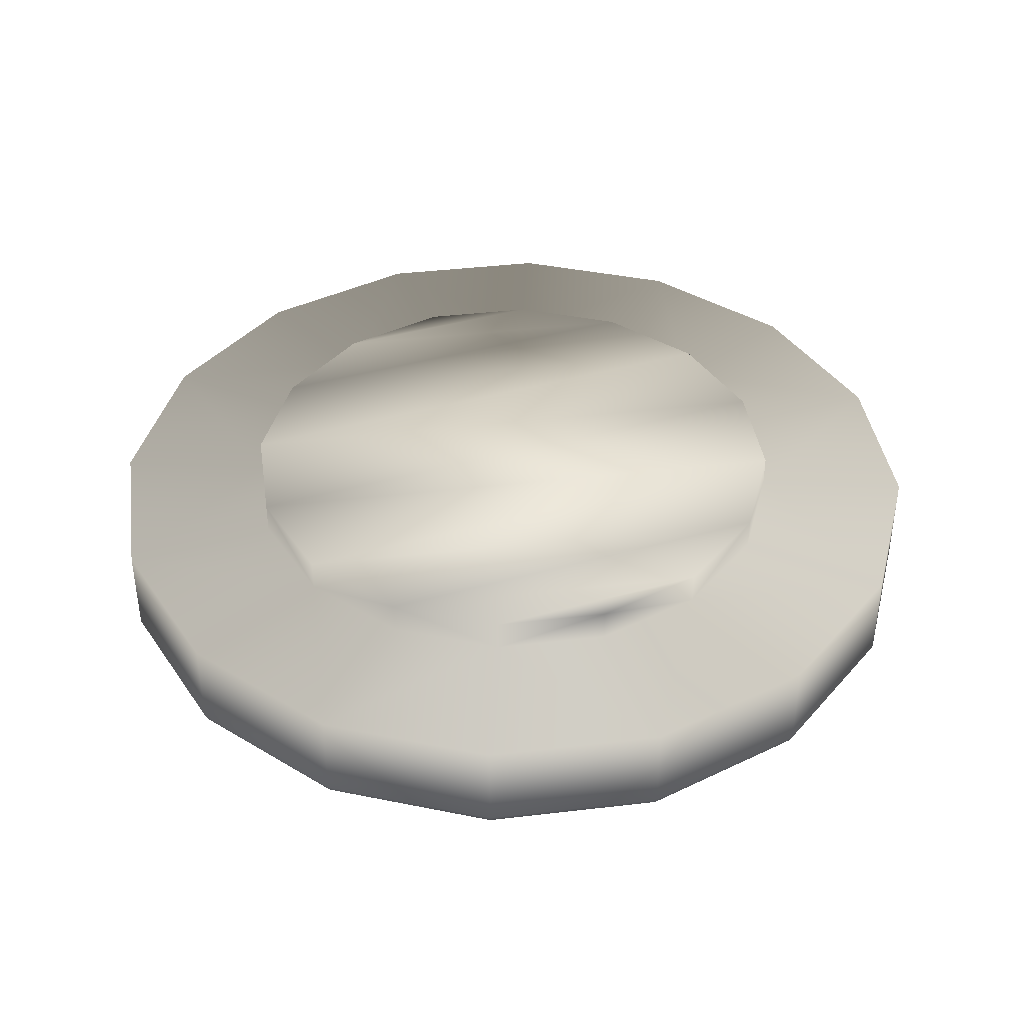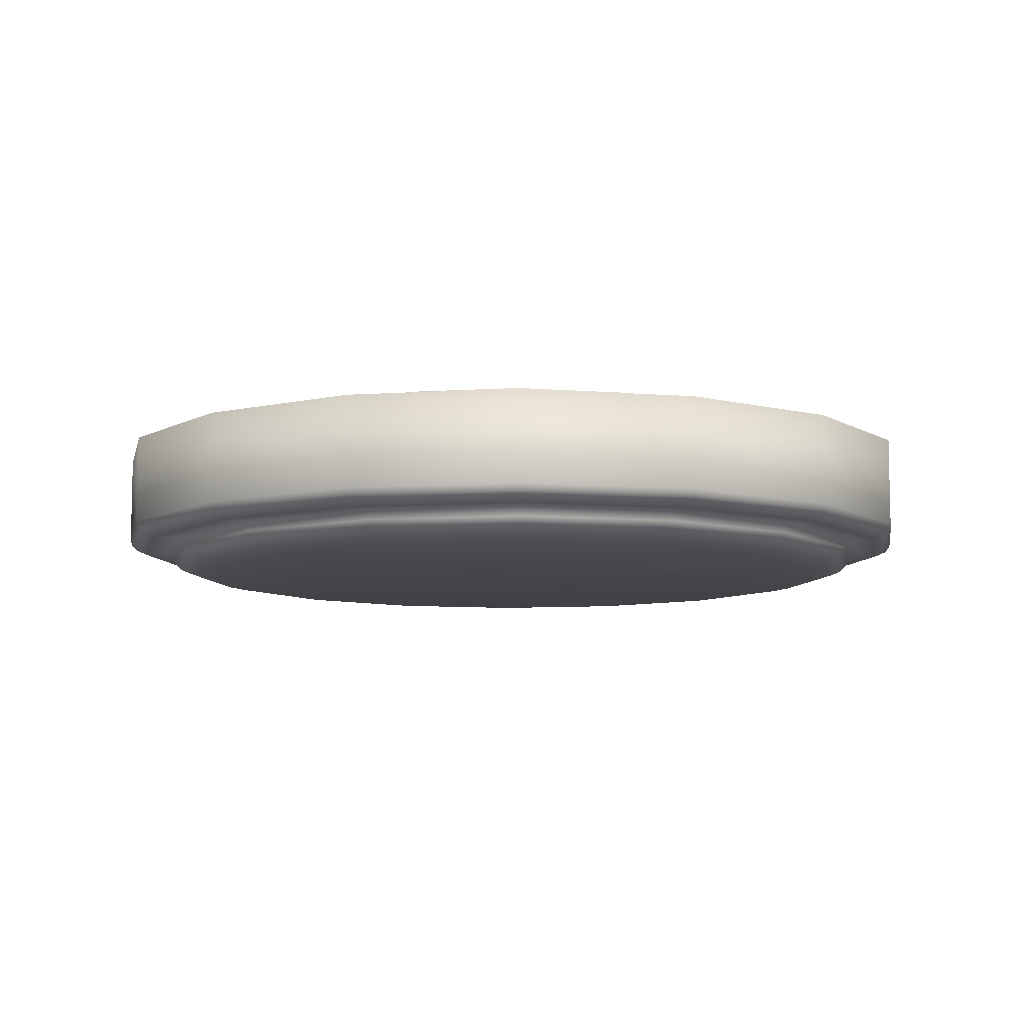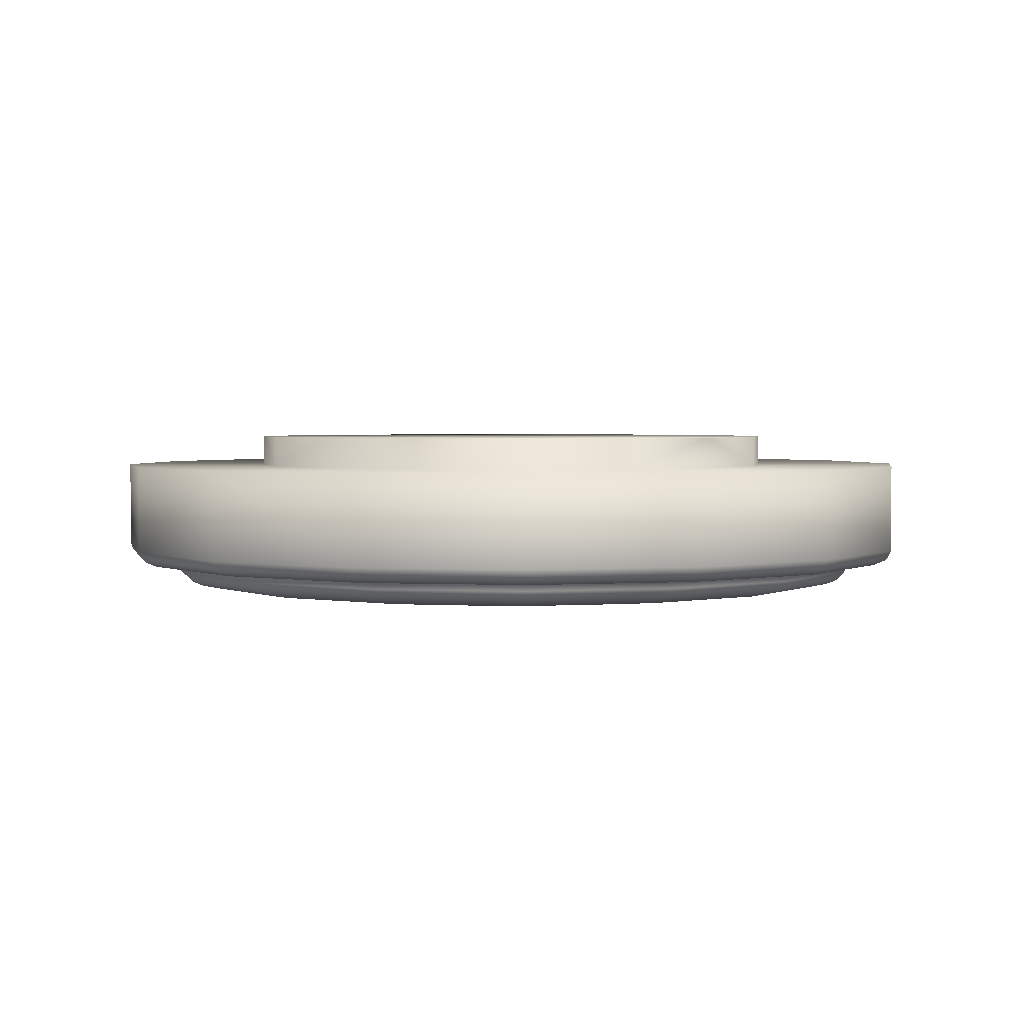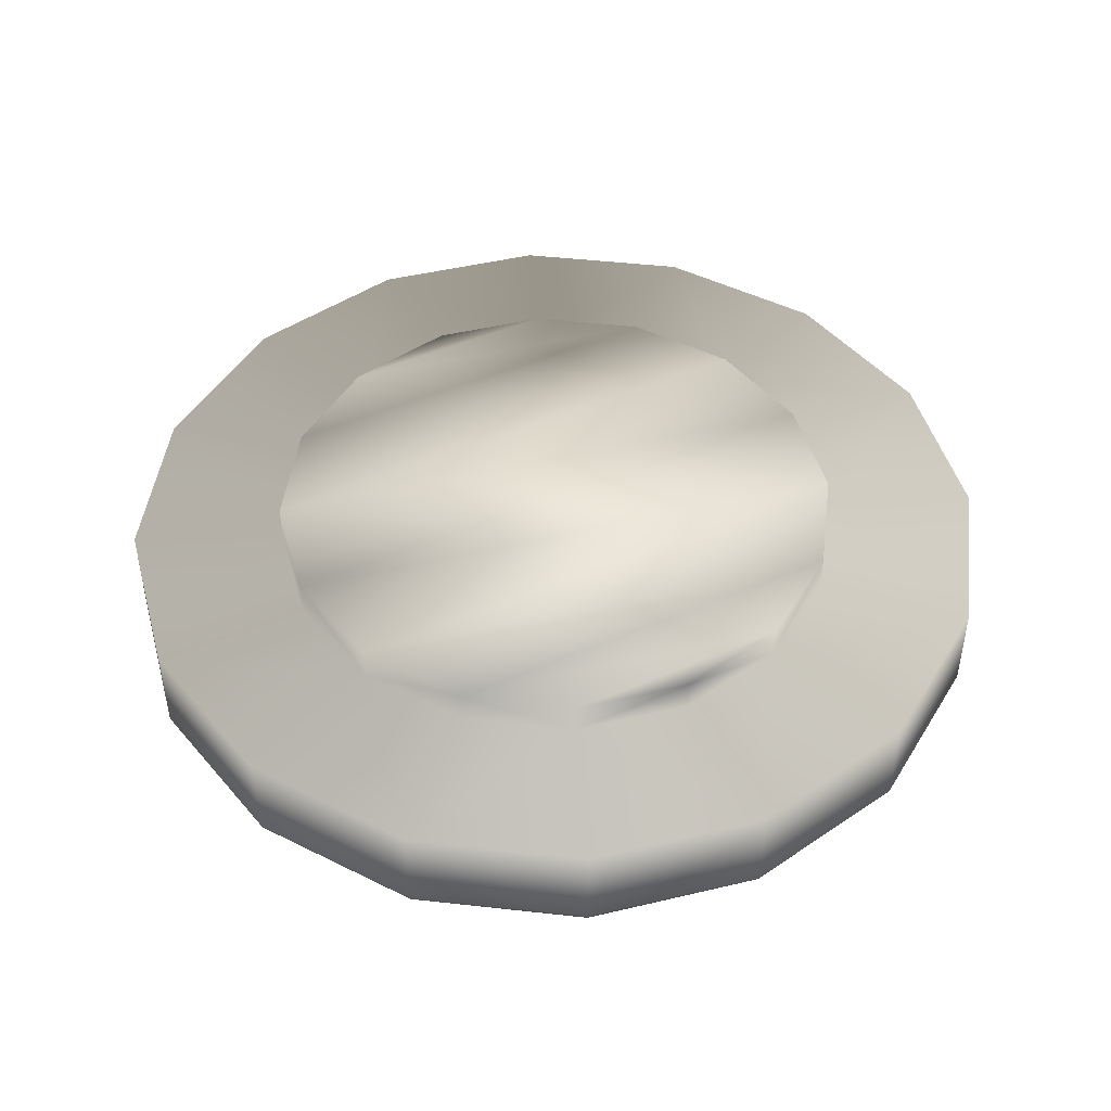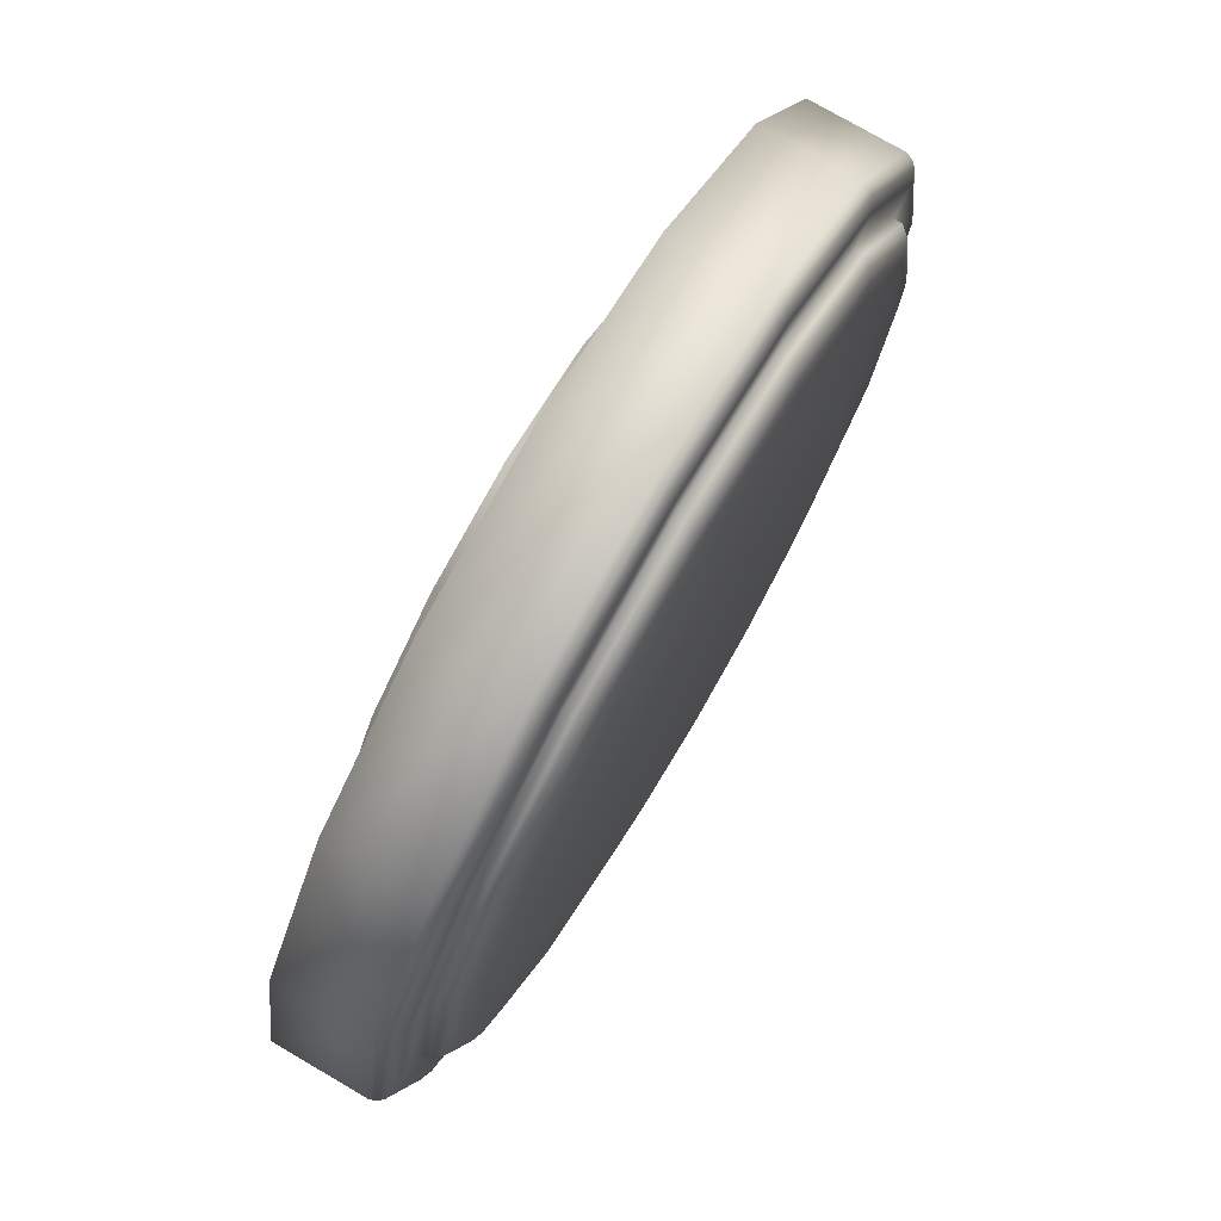
<metadata>
{"format":"obj","ext":"obj","renderer":"f3d","projection":"perspective","resolution":1024,"background":"white","views":[{"elev":39.9,"azim":-109.6,"up":"+Y"},{"elev":-8.2,"azim":43.8,"up":"+Y"},{"elev":2.6,"azim":43.0,"up":"+Y"},{"elev":46.3,"azim":63.5,"up":"+Y"},{"elev":76.3,"azim":-59.8,"up":"+Z"}]}
</metadata>
<code>
o ceiling_light_1
v 1.5 0.4905 -1.079e-16
v 1.386 0.4905 -0.574
v 1.061 0.4905 -1.061
v 0.574 0.4905 -1.386
v -1.042e-17 0.4905 -1.5
v -0.574 0.4905 -1.386
v -1.061 0.4905 -1.061
v -1.386 0.4905 -0.574
v -1.5 0.4905 -2.916e-16
v -1.386 0.4905 0.574
v -1.061 0.4905 1.061
v -0.574 0.4905 1.386
v -3.778e-16 0.4905 1.5
v 0.574 0.4905 1.386
v 1.061 0.4905 1.061
v 1.386 0.4905 0.574
v 1.226 0.1239 -0.5079
v 1.327 0.1239 -8.749e-17
v 1.226 0.1239 0.5079
v 0.9385 0.1239 0.9385
v 0.5079 0.1239 1.226
v -3.509e-16 0.1239 1.327
v -0.5079 0.1239 1.226
v -0.9385 0.1239 0.9385
v -1.226 0.1239 0.5079
v -1.327 0.1239 -2.247e-16
v -1.226 0.1239 -0.5079
v -0.9385 0.1239 -0.9385
v -0.5079 0.1239 -1.226
v -1.042e-17 0.1239 -1.327
v 0.5079 0.1239 -1.226
v 0.9385 0.1239 -0.9385
v 1.226 0.09559 -0.5079
v 1.327 0.09559 -8.402e-17
v 1.226 0.09559 0.5079
v 0.9385 0.09559 0.9385
v 0.5079 0.09559 1.226
v -3.509e-16 0.09559 1.327
v -0.5079 0.09559 1.226
v -0.9385 0.09559 0.9385
v -1.226 0.09559 0.5079
v -1.327 0.09559 -2.213e-16
v -1.226 0.09559 -0.5079
v -0.9385 0.09559 -0.9385
v -0.5079 0.09559 -1.226
v -1.042e-17 0.09559 -1.327
v 0.5079 0.09559 -1.226
v 0.9385 0.09559 -0.9385
v 1.2 0.06572 -0.4969
v 1.299 0.06572 -8.036e-17
v 1.2 0.06572 0.4969
v 0.9182 0.06572 0.9182
v 0.4969 0.06572 1.2
v -3.505e-16 0.06572 1.299
v -0.4969 0.06572 1.2
v -0.9182 0.06572 0.9182
v -1.2 0.06572 0.4969
v -1.299 0.06572 -2.127e-16
v -1.2 0.06572 -0.4969
v -0.9182 0.06572 -0.9182
v -0.4969 0.06572 -1.2
v -1.042e-17 0.06572 -1.299
v 0.4969 0.06572 -1.2
v 0.9182 0.06572 -0.9182
v 1.162 0.04915 -0.4812
v 1.257 0.04915 -7.833e-17
v 1.162 0.04915 0.4812
v 0.8892 0.04915 0.8892
v 0.4812 0.04915 1.162
v -3.499e-16 0.04915 1.257
v -0.4812 0.04915 1.162
v -0.8892 0.04915 0.8892
v -1.162 0.04915 0.4812
v -1.257 0.04915 -2.037e-16
v -1.162 0.04915 -0.4812
v -0.8892 0.04915 -0.8892
v -0.4812 0.04915 -1.162
v -1.042e-17 0.04915 -1.257
v 0.4812 0.04915 -1.162
v 0.8892 0.04915 -0.8892
v 1.087 0.03349 -0.4501
v 1.176 0.03349 -7.641e-17
v 1.087 0.03349 0.4501
v 0.8316 0.03349 0.8316
v 0.4501 0.03349 1.087
v -3.488e-16 0.03349 1.176
v -0.4501 0.03349 1.087
v -0.8316 0.03349 0.8316
v -1.087 0.03349 0.4501
v -1.176 0.03349 -1.868e-16
v -1.087 0.03349 -0.4501
v -0.8316 0.03349 -0.8316
v -0.4501 0.03349 -1.087
v -1.042e-17 0.03349 -1.176
v 0.4501 0.03349 -1.087
v 0.8316 0.03349 -0.8316
v 0.7588 0 -0.3143
v 0.8213 0 -7.231e-17
v 0.7588 0 0.3143
v 0.5807 2.776e-16 0.5807
v 0.3143 2.776e-16 0.7588
v -3.412e-16 2.776e-16 0.8213
v -0.3143 2.776e-16 0.7588
v -0.5807 2.776e-16 0.5807
v -0.7588 0 0.3143
v -0.8213 0 -1.199e-16
v -0.7588 0 -0.3143
v -0.5807 0 -0.5807
v -0.3143 0 -0.7588
v -1.042e-17 0 -0.8213
v 0.3143 0 -0.7588
v 0.5807 0 -0.5807
v 0.9768 0.4905 -1.82e-16
v 0.9024 0.4905 -0.3738
v 0.6907 0.4905 -0.6907
v 0.3738 0.4905 -0.9024
v -1.042e-17 0.4905 -0.9768
v -0.3738 0.4905 -0.9024
v -0.6907 0.4905 -0.6907
v -0.9024 0.4905 -0.3738
v -0.9768 0.4905 -2.25e-16
v -0.9024 0.4905 0.3738
v -0.6907 0.4905 0.6907
v -0.3738 0.4905 0.9024
v -2.964e-16 0.4905 0.9768
v 0.3738 0.4905 0.9024
v 0.6907 0.4905 0.6907
v 0.9024 0.4905 0.3738
v 0.9768 0.5995 -1.953e-16
v 0.9024 0.5995 -0.3738
v 0.6907 0.5995 -0.6907
v 0.3738 0.5995 -0.9024
v -1.042e-17 0.5995 -0.9768
v -0.3738 0.5995 -0.9024
v -0.6907 0.5995 -0.6907
v -0.9024 0.5995 -0.3738
v -0.9768 0.5995 -2.384e-16
v -0.9024 0.5995 0.3738
v -0.6907 0.5995 0.6907
v -0.3738 0.5995 0.9024
v -2.964e-16 0.5995 0.9768
v 0.3738 0.5995 0.9024
v 0.6907 0.5995 0.6907
v 0.9024 0.5995 0.3738
v 1.436 0.125 -7.227e-17
v 1.476 0.1421 -6.865e-17
v 1.326 0.125 -0.5494
v 1.364 0.1421 -0.5649
v 1.015 0.125 -1.015
v 1.044 0.1421 -1.044
v 0.5494 0.125 -1.326
v 0.5649 0.1421 -1.364
v -1.042e-17 0.125 -1.436
v -1.042e-17 0.1421 -1.476
v -0.5494 0.125 -1.326
v -0.5649 0.1421 -1.364
v -1.015 0.125 -1.015
v -1.044 0.1421 -1.044
v -1.326 0.125 -0.5494
v -1.364 0.1421 -0.5649
v -1.436 0.125 -2.387e-16
v -1.476 0.1421 -2.459e-16
v -1.326 0.125 0.5494
v -1.364 0.1421 0.5649
v -1.015 0.125 1.015
v -1.044 0.1421 1.044
v -0.5494 0.125 1.326
v -0.5649 0.1421 1.364
v -3.678e-16 0.125 1.436
v -3.741e-16 0.1421 1.476
v 0.5494 0.125 1.326
v 0.5649 0.1421 1.364
v 1.015 0.125 1.015
v 1.044 0.1421 1.044
v 1.326 0.125 0.5494
v 1.364 0.1421 0.5649
v 1.5 0.1793 -6.981e-17
v 1.491 0.157 -6.839e-17
v 1.386 0.1793 -0.574
v 1.377 0.157 -0.5705
v 1.061 0.1793 -1.061
v 1.054 0.157 -1.054
v 0.574 0.1793 -1.386
v 0.5705 0.157 -1.377
v -1.042e-17 0.1793 -1.5
v -1.042e-17 0.157 -1.491
v -0.574 0.1793 -1.386
v -0.5705 0.157 -1.377
v -1.061 0.1793 -1.061
v -1.054 0.157 -1.054
v -1.386 0.1793 -0.574
v -1.377 0.157 -0.5705
v -1.5 0.1793 -2.535e-16
v -1.491 0.157 -2.496e-16
v -1.386 0.1793 0.574
v -1.377 0.157 0.5705
v -1.061 0.1793 1.061
v -1.054 0.157 1.054
v -0.574 0.1793 1.386
v -0.5705 0.157 1.377
v -3.778e-16 0.1793 1.5
v -3.764e-16 0.157 1.491
v 0.574 0.1793 1.386
v 0.5705 0.157 1.377
v 1.061 0.1793 1.061
v 1.054 0.157 1.054
v 1.386 0.1793 0.574
v 1.377 0.157 0.5705
g ceiling_light_1_ceiling light_uv
f 1 128 16
f 1 179 2
f 1 207 177
f 2 114 1
f 2 179 3
f 3 114 2
f 3 179 181
f 3 183 4
f 4 116 3
f 4 183 5
f 5 116 4
f 5 183 185
f 5 187 6
f 6 118 5
f 6 187 7
f 7 118 6
f 7 187 189
f 7 191 8
f 8 120 7
f 8 191 9
f 9 120 8
f 9 191 193
f 9 195 10
f 10 122 9
f 10 195 11
f 11 122 10
f 11 195 197
f 11 199 12
f 12 124 11
f 12 199 13
f 13 124 12
f 13 199 201
f 13 203 14
f 14 126 13
f 14 203 15
f 15 126 14
f 15 203 205
f 15 207 16
f 16 128 15
f 16 207 1
f 17 34 33
f 17 48 32
f 17 145 18
f 17 149 147
f 18 34 17
f 18 145 19
f 19 34 18
f 19 36 35
f 19 145 175
f 19 173 20
f 20 36 19
f 20 173 21
f 21 36 20
f 21 38 37
f 21 169 22
f 21 173 171
f 22 38 21
f 22 169 23
f 23 38 22
f 23 40 39
f 23 165 24
f 23 169 167
f 24 40 23
f 24 165 25
f 25 40 24
f 25 42 41
f 25 161 26
f 25 165 163
f 26 42 25
f 26 161 27
f 27 42 26
f 27 44 43
f 27 157 28
f 27 161 159
f 28 44 27
f 28 157 29
f 29 44 28
f 29 46 45
f 29 153 30
f 29 157 155
f 30 46 29
f 30 153 31
f 31 46 30
f 31 48 47
f 31 149 32
f 31 153 151
f 32 48 31
f 32 149 17
f 33 48 17
f 33 49 48
f 34 49 33
f 34 51 50
f 35 34 19
f 35 36 51
f 36 53 52
f 37 36 21
f 37 38 53
f 38 55 54
f 39 38 23
f 39 40 55
f 40 57 56
f 41 40 25
f 41 42 57
f 42 59 58
f 43 42 27
f 43 44 59
f 44 61 60
f 45 44 29
f 45 46 61
f 46 63 62
f 47 46 31
f 47 48 63
f 48 49 64
f 49 66 65
f 50 49 34
f 50 51 66
f 51 34 35
f 51 68 67
f 52 51 36
f 52 53 68
f 53 36 37
f 53 70 69
f 54 53 38
f 54 55 70
f 55 38 39
f 55 72 71
f 56 55 40
f 56 57 72
f 57 40 41
f 57 74 73
f 58 57 42
f 58 59 74
f 59 42 43
f 59 76 75
f 60 59 44
f 60 61 76
f 61 44 45
f 61 78 77
f 62 61 46
f 62 63 78
f 63 46 47
f 63 80 79
f 64 49 80
f 64 63 48
f 65 80 49
f 65 81 80
f 66 49 50
f 66 81 65
f 66 83 82
f 67 66 51
f 67 68 83
f 68 51 52
f 68 85 84
f 69 68 53
f 69 70 85
f 70 53 54
f 70 87 86
f 71 70 55
f 71 72 87
f 72 55 56
f 72 89 88
f 73 72 57
f 73 74 89
f 74 57 58
f 74 91 90
f 75 74 59
f 75 76 91
f 76 59 60
f 76 93 92
f 77 76 61
f 77 78 93
f 78 61 62
f 78 95 94
f 79 78 63
f 79 80 95
f 80 63 64
f 80 81 96
f 82 81 66
f 82 83 98
f 83 66 67
f 83 100 99
f 84 83 68
f 84 85 100
f 85 68 69
f 85 102 101
f 86 85 70
f 86 87 102
f 87 70 71
f 87 104 103
f 88 87 72
f 88 89 104
f 89 72 73
f 89 106 105
f 90 89 74
f 90 91 106
f 91 74 75
f 91 108 107
f 92 91 76
f 92 93 108
f 93 76 77
f 93 110 109
f 94 93 78
f 94 95 110
f 95 78 79
f 95 112 111
f 96 81 112
f 96 95 80
f 97 81 98
f 97 99 112
f 97 112 81
f 98 81 82
f 98 99 97
f 99 98 83
f 100 83 84
f 100 112 99
f 101 100 85
f 101 111 100
f 102 85 86
f 102 110 101
f 103 102 87
f 103 109 102
f 104 87 88
f 104 108 103
f 105 104 89
f 105 107 104
f 106 89 90
f 106 107 105
f 107 106 91
f 108 91 92
f 108 104 107
f 109 103 108
f 109 108 93
f 110 93 94
f 110 102 109
f 111 101 110
f 111 110 95
f 112 95 96
f 112 100 111
f 113 1 114
f 113 128 1
f 113 129 128
f 114 3 115
f 114 129 113
f 115 3 116
f 115 131 114
f 116 5 117
f 116 131 115
f 117 5 118
f 117 133 116
f 118 7 119
f 118 133 117
f 119 7 120
f 119 135 118
f 120 9 121
f 120 135 119
f 121 9 122
f 121 137 120
f 122 11 123
f 122 137 121
f 123 11 124
f 123 139 122
f 124 13 125
f 124 139 123
f 125 13 126
f 125 141 124
f 126 15 127
f 126 141 125
f 127 15 128
f 127 143 126
f 128 143 127
f 129 114 130
f 130 114 131
f 130 144 129
f 131 116 132
f 131 143 130
f 132 116 133
f 132 142 131
f 133 118 134
f 133 141 132
f 134 118 135
f 134 140 133
f 135 120 136
f 135 139 134
f 136 120 137
f 136 138 135
f 137 122 138
f 137 138 136
f 138 122 139
f 139 124 140
f 139 135 138
f 140 124 141
f 140 134 139
f 141 126 142
f 141 133 140
f 142 126 143
f 142 132 141
f 143 128 144
f 143 131 142
f 144 128 129
f 144 130 143
f 145 148 146
f 146 148 178
f 146 176 145
f 147 145 17
f 147 149 148
f 148 145 147
f 148 182 180
f 149 152 150
f 150 148 149
f 150 182 148
f 151 149 31
f 151 153 152
f 152 149 151
f 152 182 150
f 152 186 184
f 153 156 154
f 154 152 153
f 154 186 152
f 155 153 29
f 155 157 156
f 156 153 155
f 156 186 154
f 156 190 188
f 157 160 158
f 158 156 157
f 158 190 156
f 159 157 27
f 159 161 160
f 160 157 159
f 160 190 158
f 160 194 192
f 161 164 162
f 162 160 161
f 162 194 160
f 163 161 25
f 163 165 164
f 164 161 163
f 164 194 162
f 164 198 196
f 165 168 166
f 166 164 165
f 166 198 164
f 167 165 23
f 167 169 168
f 168 165 167
f 168 198 166
f 168 202 200
f 169 172 170
f 170 168 169
f 170 202 168
f 171 169 21
f 171 173 172
f 172 169 171
f 172 202 170
f 172 206 204
f 173 176 174
f 174 172 173
f 174 206 172
f 175 145 176
f 175 173 19
f 176 173 175
f 176 178 208
f 176 206 174
f 177 179 1
f 177 207 178
f 178 176 146
f 178 179 177
f 179 178 180
f 180 178 148
f 180 182 179
f 181 179 182
f 181 183 3
f 182 183 181
f 183 182 184
f 184 182 152
f 184 186 183
f 185 183 186
f 185 187 5
f 186 187 185
f 187 186 188
f 188 186 156
f 188 190 187
f 189 187 190
f 189 191 7
f 190 191 189
f 191 190 192
f 192 190 160
f 192 194 191
f 193 191 194
f 193 195 9
f 194 195 193
f 195 194 196
f 196 194 164
f 196 198 195
f 197 195 198
f 197 199 11
f 198 199 197
f 199 198 200
f 200 198 168
f 200 202 199
f 201 199 202
f 201 203 13
f 202 203 201
f 203 202 204
f 204 202 172
f 204 206 203
f 205 203 206
f 205 207 15
f 206 207 205
f 207 206 208
f 208 178 207
f 208 206 176

</code>
